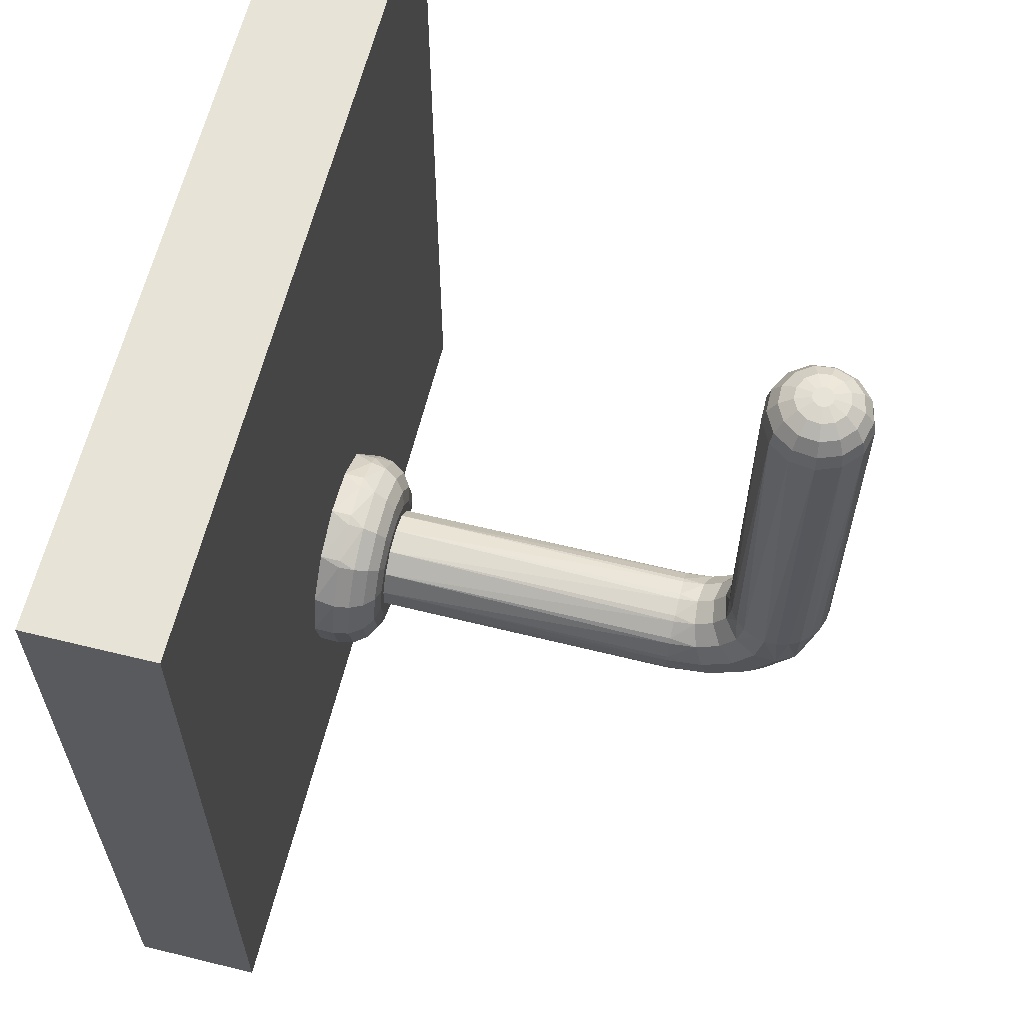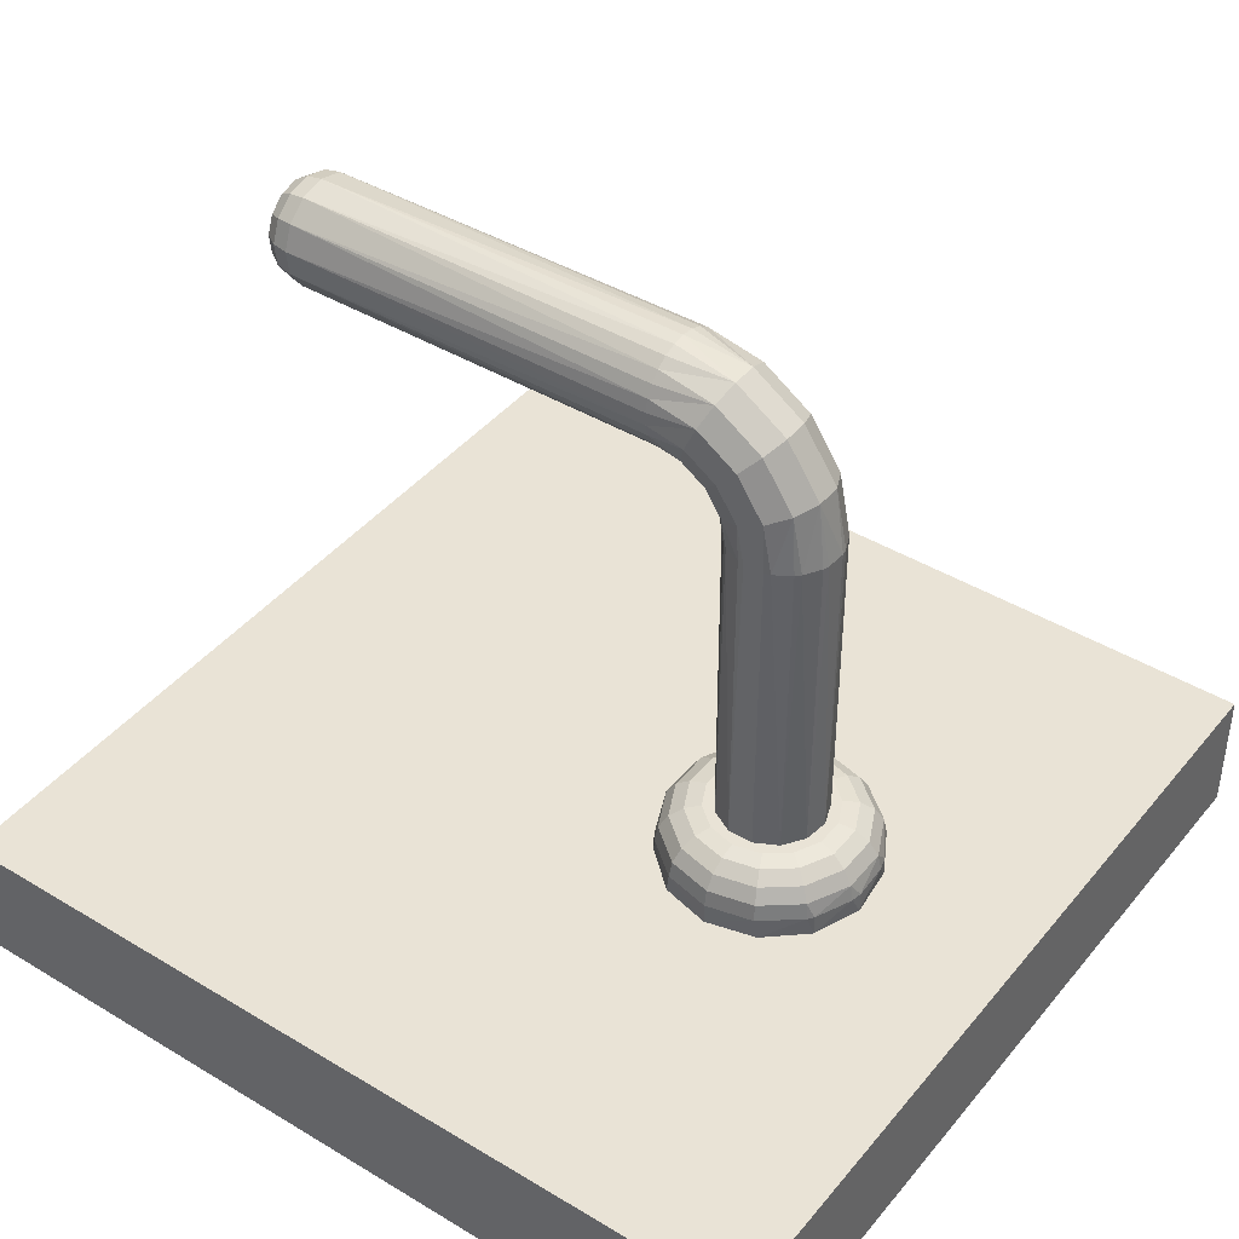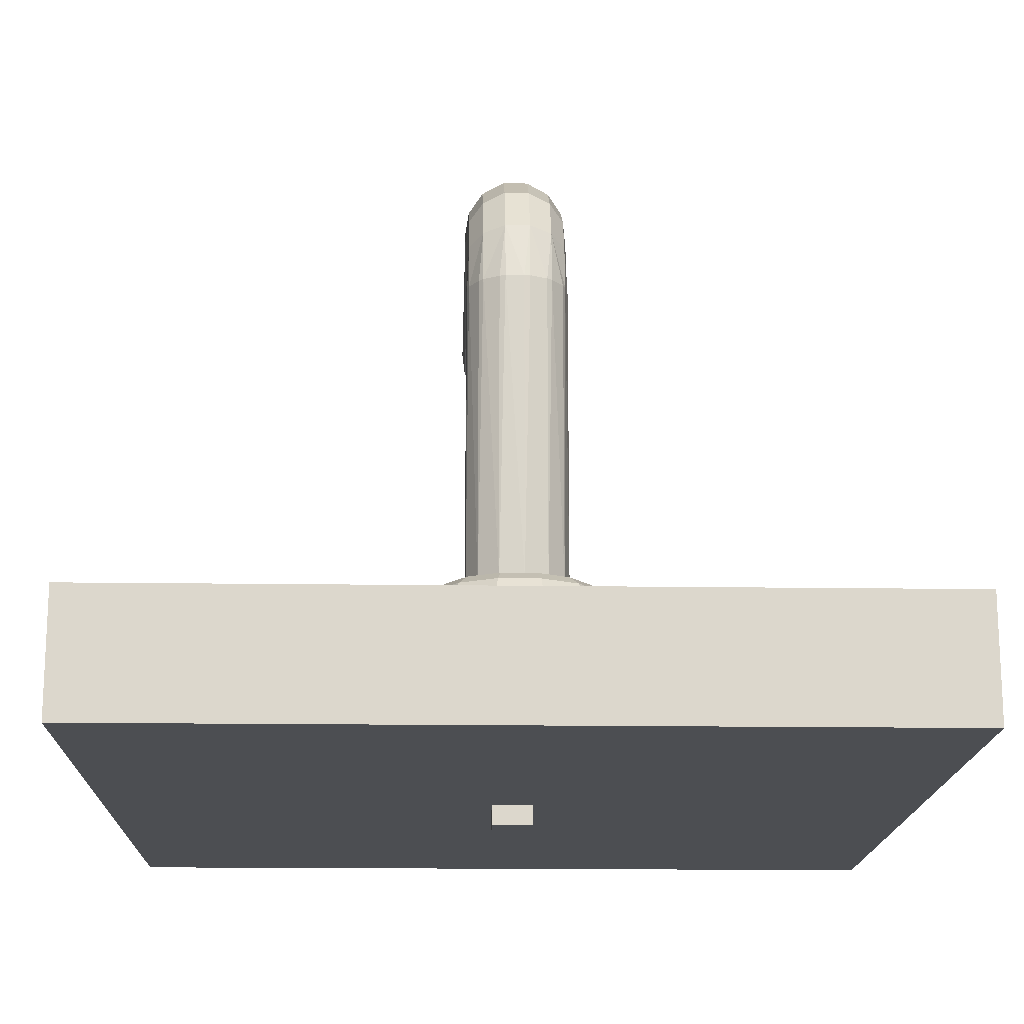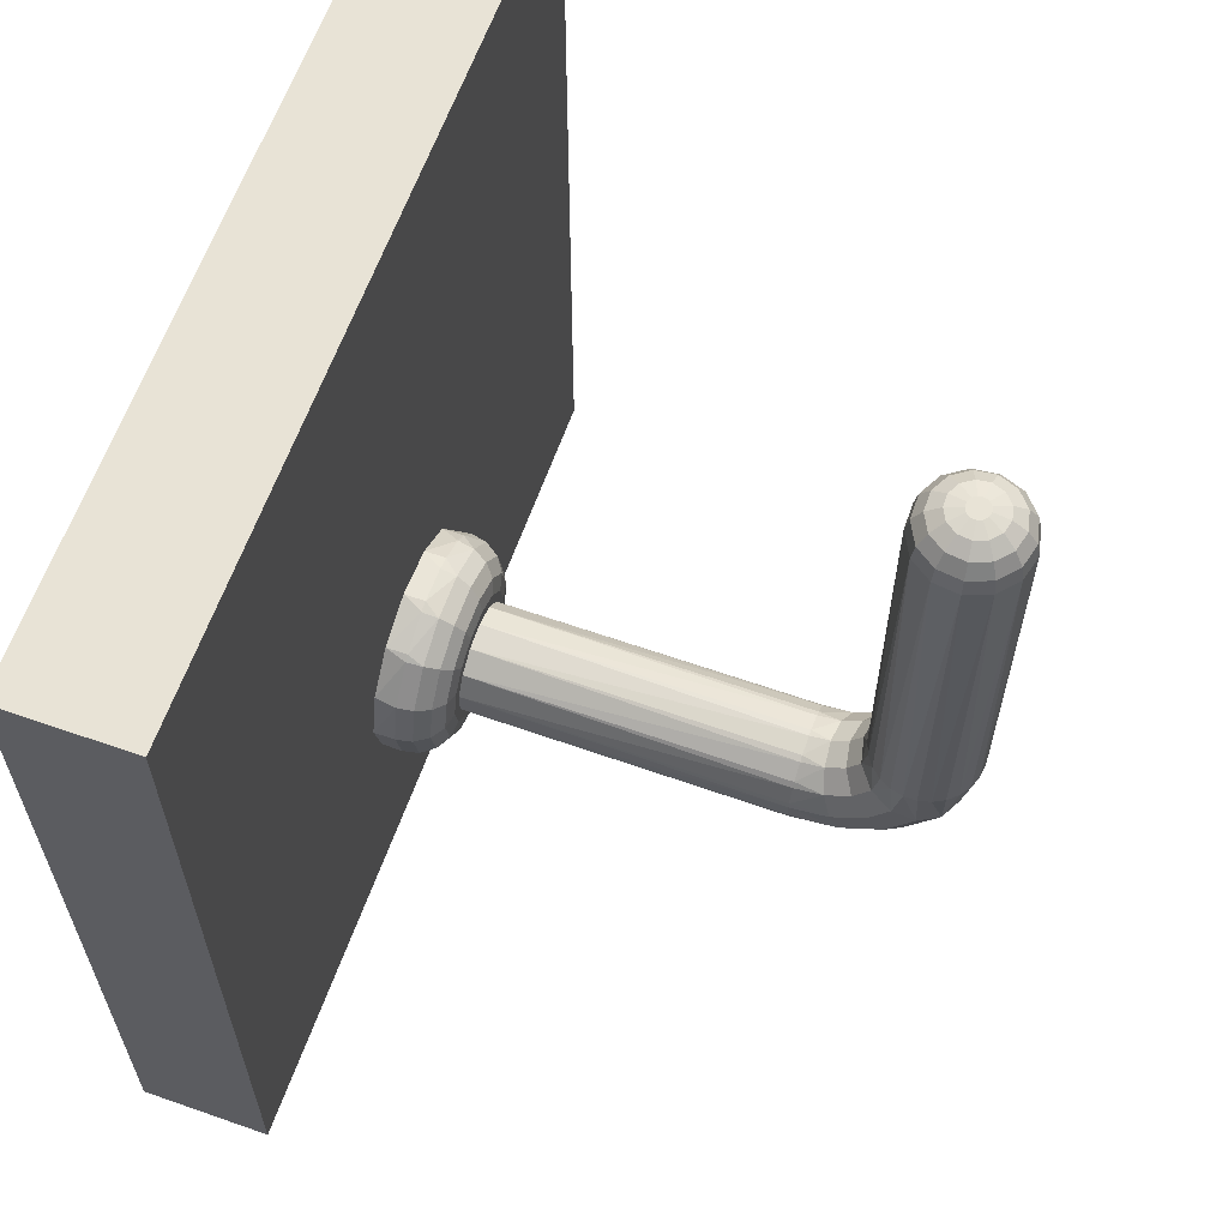
<metadata>
{"format":"obj","ext":"obj","renderer":"f3d","projection":"perspective","resolution":1024,"background":"white","views":[{"elev":62.4,"azim":-76.0,"up":"+Y"},{"elev":42.2,"azim":-54.1,"up":"+Z"},{"elev":-16.7,"azim":-1.6,"up":"+Z"},{"elev":62.5,"azim":-70.4,"up":"+Y"}]}
</metadata>
<code>
o Cube
v 1 1 -1
v 1 -1 -1
v 1 1 1
v 1 -1 1
v -1 1 -1
v -1 -1 -1
v -1 1 1
v -1 -1 1
f 1 5 7 3
f 4 3 7 8
f 8 7 5 6
f 6 2 4 8
f 2 1 3 4
f 6 5 1 2
o Hook_90
v -0 -8 9
v 2.703 -6.698 9
v 1.87 -5.655 9
v 0.6676 -5.075 9
v -0.6676 -5.075 9
v -1.87 -5.655 9
v -2.703 -6.698 9
v -3 -8 9
v -2.703 -9.302 9
v -1.87 -10.35 9
v -0.6676 -10.92 9
v 0.6676 -10.92 9
v 1.87 -10.35 9
v 2.703 -9.302 9
v 3 -8 9
v 4.848 -8 7.765
v 5 -8 7
v 4.855 -6.803 7
v 4.368 -5.897 7.765
v 4.505 -5.831 7
v 3.743 -4.684 7
v 3.023 -4.21 7.765
v 3.117 -4.091 7
v 1.773 -3.325 7
v 1.079 -3.274 7.765
v 1.113 -3.125 7
v -0.6027 -3.036 7
v -1.079 -3.274 7.765
v -1.113 -3.125 7
v -2.84 -3.885 7
v -3.023 -4.21 7.765
v -3.117 -4.091 7
v -4.505 -5.831 7
v -4.368 -5.897 7.765
v -5 -8 7
v -4.848 -8 7.765
v -4.505 -10.17 7
v -4.368 -10.1 7.765
v -3.117 -11.91 7
v -1.079 -12.73 7.765
v -3.023 -11.79 7.765
v -2.84 -12.11 7
v 1.079 -12.73 7.765
v -0.6027 -12.96 7
v -1.113 -12.87 7
v 3.023 -11.79 7.765
v 1.773 -12.68 7
v 1.113 -12.87 7
v 4.368 -10.1 7.765
v 3.743 -11.32 7
v 3.117 -11.91 7
v 4.855 -9.197 7
v 4.505 -10.17 7
v 4.414 -8 8.414
v 3.977 -6.085 8.414
v 2.752 -4.549 8.414
v 0.9823 -3.696 8.414
v -0.9823 -3.696 8.414
v -2.752 -4.549 8.414
v -3.977 -6.085 8.414
v -4.414 -8 8.414
v -3.977 -9.915 8.414
v -2.752 -11.45 8.414
v -0.9823 -12.3 8.414
v 0.9823 -12.3 8.414
v 2.752 -11.45 8.414
v 3.977 -9.915 8.414
v 3.765 -8 8.848
v 3.392 -6.366 8.848
v 2.348 -5.056 8.848
v 0.8379 -4.329 8.848
v -0.8379 -4.329 8.848
v -2.348 -5.056 8.848
v -3.392 -6.366 8.848
v -3.765 -8 8.848
v -3.392 -9.634 8.848
v -2.348 -10.94 8.848
v -0.8379 -11.67 8.848
v 0.8379 -11.67 8.848
v 2.348 -10.94 8.848
v 3.392 -9.634 8.848
v -5 -8 6
v -4.427 -5.676 6
v -2.84 -3.885 6
v -0.6027 -3.036 6
v 1.773 -3.325 6
v 3.743 -4.684 6
v 4.855 -6.803 6
v 5 -8 6
v 3.743 -11.32 6
v 4.855 -9.197 6
v 1.773 -12.68 6
v -0.6027 -12.96 6
v -2.84 -12.11 6
v -4.427 -10.32 6
v -0 -8 6
v -20 20 6
v -20 20 0
v -20 -20 0
v -20 -20 6
v 20 -20 0
v 20 -20 6
v 20 20 0
v 20 20 6
v 0 -8 9
v 2.214 -9.162 9
v 1.42 -10.06 9
v 0.3013 -10.48 9
v -0.8865 -10.34 9
v -1.871 -9.658 9
v -2.427 -8.598 9
v -2.427 -7.402 9
v -1.871 -6.342 9
v -0.8865 -5.662 9
v 0.3013 -5.518 9
v 1.42 -5.943 9
v 2.214 -6.838 9
v 2.5 -8 9
v 2.214 -6.838 24
v 2.482 -7.699 24
v 1.42 -5.943 24
v 2.057 -6.58 24
v 0.3013 -5.518 24
v 1.162 -5.786 24
v -0.8865 -5.662 24
v 0 -5.5 24
v -1.871 -6.342 24
v -1.162 -5.786 24
v -2.427 -7.402 24
v -2.057 -6.58 24
v -2.427 -8.598 24
v -2.482 -7.699 24
v -1.871 -9.658 24
v -2.338 -8.887 24
v -0.8865 -10.34 24
v -1.658 -9.871 24
v 0.3013 -10.48 24
v -0.5983 -10.43 24
v 1.42 -10.06 24
v 0.5983 -10.43 24
v 2.214 -9.162 24
v 1.658 -9.871 24
v 2.5 -8 24
v 2.338 -8.887 24
v 1.162 -5.574 25.07
v 0 -5.31 24.96
v 0 -4.768 25.77
v 1.162 -4.97 25.97
v 0 -3.957 26.31
v 0 -3 26.5
v 0.5983 -3 26.57
v 1.162 -4.066 26.57
v 2.057 -6.307 25.37
v 2.057 -5.531 26.53
v 1.162 -3 26.79
v 1.658 -3 27.13
v 2.057 -4.37 27.31
v 2.482 -7.341 25.8
v 2.482 -6.322 27.32
v 2.338 -3 28.11
v 2.482 -4.798 28.34
v 2.057 -3 27.58
v 2.338 -8.438 26.25
v 2.338 -7.162 28.16
v 2.338 -5.253 29.44
v 2.5 -3 29
v 2.482 -3 29.3
v 2.482 -3 28.7
v 1.658 -9.348 26.63
v 1.658 -7.859 28.86
v 1.658 -5.63 30.35
v 2.338 -3 29.89
v 2.057 -3 30.42
v 0.5983 -9.862 26.84
v 0.5983 -8.252 29.25
v 0.5983 -5.842 30.86
v 1.658 -3 30.87
v 1.162 -3 31.21
v -0.5983 -9.862 26.84
v -0.5983 -8.252 29.25
v 0.5983 -3 31.43
v 0 -3 31.5
v -0.5983 -5.842 30.86
v -1.658 -9.348 26.63
v -1.658 -7.859 28.86
v -1.162 -3 31.21
v -1.658 -3 30.87
v -0.5983 -3 31.43
v -2.338 -8.438 26.25
v -2.338 -7.162 28.16
v -1.658 -5.63 30.35
v -2.057 -3 30.42
v -2.338 -3 29.89
v -2.482 -7.341 25.8
v -2.482 -6.322 27.32
v -2.338 -5.253 29.44
v -2.482 -3 29.3
v -2.482 -3 28.7
v -2.057 -6.307 25.37
v -2.057 -5.531 26.53
v -2.482 -4.798 28.34
v -2.338 -3 28.11
v -2.057 -3 27.58
v -2.057 -4.37 27.31
v -1.162 -5.574 25.07
v -1.162 -4.97 25.97
v -1.162 -4.066 26.57
v -1.658 -3 27.13
v -0.5983 -3 26.57
v -1.162 -3 26.79
v 1.162 15 31.21
v 0 15 31.5
v 2.057 15 30.42
v 2.482 15 29.3
v 2.338 15 28.11
v 1.658 15 27.13
v 0.5983 15 26.57
v -0.5983 15 26.57
v -1.658 15 27.13
v -2.338 15 28.11
v -2.482 15 29.3
v -2.057 15 30.42
v -1.162 15 31.21
v 0 15.77 31.35
v 1.091 15.77 31.08
v 1.932 15.77 30.33
v 2.331 15.77 29.28
v 2.195 15.77 28.17
v 1.557 15.77 27.24
v 0.5619 15.77 26.72
v -0.5619 15.77 26.72
v -1.557 15.77 27.24
v -2.195 15.77 28.17
v -2.331 15.77 29.28
v -1.932 15.77 30.33
v -1.091 15.77 31.08
v 0 16.41 30.91
v 0.8896 16.41 30.69
v 1.575 16.41 30.09
v 1.9 16.41 29.23
v 1.79 16.41 28.32
v 1.269 16.41 27.57
v 0.4581 16.41 27.14
v -0.4581 16.41 27.14
v -1.269 16.41 27.57
v -1.79 16.41 28.32
v -1.9 16.41 29.23
v -1.575 16.41 30.09
v -0.8896 16.41 30.69
v 0 16.85 30.27
v 0.588 16.85 30.12
v 1.041 16.85 29.72
v 1.256 16.85 29.15
v 1.183 16.85 28.55
v 0.8391 16.85 28.05
v 0.3028 16.85 27.77
v -0.3028 16.85 27.77
v -0.8391 16.85 28.05
v -1.183 16.85 28.55
v -1.256 16.85 29.15
v -1.041 16.85 29.72
v -0.588 16.85 30.12
v 0 17 29.5
v 0.2324 17 29.44
v 0.4115 17 29.28
v 0.4964 17 29.06
v 0.4675 17 28.82
v 0.3316 17 28.63
v 0.1197 17 28.51
v -0.1197 17 28.51
v -0.3316 17 28.63
v -0.4675 17 28.82
v -0.4964 17 29.06
v -0.4115 17 29.28
v -0.2324 17 29.44
v 0 17 29
f 9 10 11
f 11 12 9
f 12 13 9
f 13 14 9
f 14 15 9
f 15 16 9
f 16 17 9
f 17 18 9
f 18 19 9
f 19 20 9
f 20 21 9
f 21 22 9
f 22 23 9
f 23 10 9
f 24 25 26
f 26 27 24
f 27 28 29
f 29 30 27
f 30 31 32
f 32 33 30
f 33 34 35
f 35 36 33
f 36 37 38
f 38 39 36
f 39 40 41
f 42 41 43
f 44 43 45
f 46 45 47
f 48 49 50
f 49 47 50
f 51 48 52
f 48 53 52
f 54 51 55
f 51 56 55
f 57 54 58
f 54 59 58
f 24 57 60
f 57 61 60
f 62 24 27
f 63 27 30
f 64 30 33
f 65 33 36
f 66 36 39
f 67 39 42
f 68 42 44
f 69 44 46
f 70 46 49
f 71 49 48
f 72 48 51
f 73 51 54
f 74 54 57
f 75 57 24
f 76 62 63
f 77 63 64
f 78 64 65
f 79 65 66
f 80 66 67
f 81 67 68
f 82 68 69
f 83 69 70
f 84 70 71
f 85 71 72
f 86 72 73
f 87 73 74
f 88 74 75
f 89 75 62
f 23 76 77
f 10 77 78
f 11 78 79
f 12 79 80
f 13 80 81
f 14 81 82
f 15 82 83
f 16 83 84
f 17 84 85
f 18 85 86
f 19 86 87
f 20 87 88
f 21 88 89
f 22 89 76
f 76 23 22
f 89 22 21
f 88 21 20
f 87 20 19
f 86 19 18
f 85 18 17
f 84 17 16
f 83 16 15
f 82 15 14
f 81 14 13
f 80 13 12
f 79 12 11
f 78 11 10
f 77 10 23
f 62 76 89
f 75 89 88
f 74 88 87
f 73 87 86
f 72 86 85
f 71 85 84
f 70 84 83
f 69 83 82
f 68 82 81
f 67 81 80
f 66 80 79
f 65 79 78
f 64 78 77
f 63 77 76
f 24 62 75
f 57 75 74
f 54 74 73
f 51 73 72
f 48 72 71
f 49 71 70
f 46 70 69
f 44 69 68
f 42 68 67
f 39 67 66
f 36 66 65
f 33 65 64
f 30 64 63
f 27 63 62
f 60 25 24
f 58 61 57
f 55 59 54
f 52 56 51
f 50 53 48
f 47 49 46
f 45 46 44
f 43 44 42
f 41 42 39
f 38 40 39
f 35 37 36
f 32 34 33
f 29 31 30
f 26 28 27
f 90 43 41
f 91 41 40
f 40 92 91
f 92 38 37
f 37 93 92
f 93 35 34
f 34 94 93
f 94 32 31
f 31 95 94
f 95 29 28
f 28 96 95
f 97 25 60
f 97 96 26
f 26 25 97
f 98 99 61
f 99 60 61
f 100 98 59
f 98 58 59
f 101 100 56
f 100 55 56
f 102 101 53
f 101 52 53
f 103 102 47
f 102 50 47
f 90 103 45
f 45 43 90
f 47 45 103
f 53 50 102
f 56 52 101
f 59 55 100
f 61 58 98
f 60 99 97
f 28 26 96
f 31 29 95
f 34 32 94
f 37 35 93
f 40 38 92
f 41 91 90
f 104 99 98
f 98 100 104
f 100 101 104
f 101 102 104
f 102 103 104
f 103 90 104
f 90 91 104
f 91 92 104
f 92 93 104
f 93 94 104
f 94 95 104
f 95 96 104
f 96 97 104
f 97 99 104
f 105 106 107
f 107 108 105
f 108 107 109
f 109 110 108
f 110 109 111
f 111 112 110
f 112 111 106
f 106 105 112
f 112 105 108
f 108 110 112
f 109 107 106
f 106 111 109
f 113 114 115
f 115 116 113
f 116 117 113
f 117 118 113
f 118 119 113
f 119 120 113
f 120 121 113
f 121 122 113
f 122 123 113
f 123 124 113
f 124 125 113
f 125 126 113
f 126 114 113
f 125 127 128
f 128 126 125
f 124 129 130
f 130 125 124
f 123 131 132
f 132 124 123
f 122 133 134
f 134 123 122
f 121 135 136
f 136 122 121
f 120 137 138
f 138 121 120
f 119 139 140
f 140 120 119
f 118 141 142
f 142 119 118
f 117 143 144
f 144 118 117
f 116 145 146
f 146 117 116
f 115 147 148
f 148 116 115
f 114 149 150
f 150 115 114
f 126 151 152
f 152 114 126
f 152 149 114
f 150 147 115
f 148 145 116
f 146 143 117
f 144 141 118
f 142 139 119
f 140 137 120
f 138 135 121
f 136 133 122
f 134 131 123
f 132 129 124
f 130 127 125
f 128 151 126
f 153 132 131
f 131 154 153
f 153 154 155
f 156 155 157
f 157 158 159
f 159 160 157
f 161 130 129
f 129 153 161
f 161 153 156
f 162 156 160
f 160 163 164
f 164 165 160
f 161 166 127
f 166 128 127
f 166 161 162
f 167 162 165
f 168 169 165
f 165 170 168
f 171 151 128
f 171 152 151
f 171 166 167
f 172 167 169
f 173 174 175
f 173 169 176
f 176 174 173
f 177 149 152
f 177 150 149
f 177 171 172
f 178 172 173
f 179 173 180
f 180 181 179
f 177 182 147
f 182 148 147
f 182 177 178
f 183 178 179
f 184 179 185
f 185 186 184
f 187 146 145
f 145 182 187
f 187 182 183
f 188 183 184
f 184 189 190
f 190 191 184
f 187 192 144
f 144 143 187
f 192 187 188
f 193 188 191
f 191 194 195
f 191 196 194
f 192 197 142
f 142 141 192
f 197 192 193
f 198 193 199
f 199 200 201
f 199 195 200
f 197 202 140
f 140 139 197
f 202 197 198
f 203 198 204
f 204 205 206
f 204 201 205
f 137 202 207
f 207 138 137
f 207 202 203
f 208 203 209
f 210 211 212
f 209 206 210
f 135 207 213
f 213 136 135
f 213 207 208
f 214 208 212
f 215 212 216
f 212 211 216
f 154 134 133
f 133 213 154
f 154 213 214
f 155 214 215
f 157 215 217
f 215 218 217
f 217 158 157
f 215 157 155
f 214 155 154
f 133 136 213
f 216 218 215
f 212 215 214
f 208 214 213
f 135 138 207
f 212 209 210
f 209 212 208
f 203 208 207
f 137 140 202
f 206 209 204
f 204 209 203
f 198 203 202
f 139 142 197
f 201 204 199
f 199 204 198
f 193 198 197
f 141 144 192
f 195 199 191
f 191 199 193
f 188 193 192
f 143 146 187
f 190 196 191
f 184 191 188
f 183 188 187
f 145 148 182
f 186 189 184
f 179 184 183
f 178 183 182
f 147 150 177
f 181 185 179
f 173 179 178
f 172 178 177
f 152 171 177
f 175 180 173
f 169 173 172
f 167 172 171
f 128 166 171
f 168 176 169
f 165 169 167
f 162 167 166
f 127 130 161
f 164 170 165
f 160 165 162
f 156 162 161
f 129 132 153
f 159 163 160
f 157 160 156
f 155 156 153
f 131 134 154
f 219 220 189
f 220 190 189
f 221 219 185
f 219 186 185
f 222 221 180
f 221 181 180
f 222 174 176
f 222 175 174
f 176 223 222
f 224 223 170
f 223 168 170
f 225 224 163
f 224 164 163
f 226 225 158
f 225 159 158
f 226 217 218
f 218 227 226
f 227 216 211
f 211 228 227
f 228 210 206
f 206 229 228
f 229 205 201
f 201 230 229
f 230 200 195
f 195 231 230
f 231 194 196
f 196 220 231
f 196 190 220
f 195 194 231
f 201 200 230
f 206 205 229
f 211 210 228
f 218 216 227
f 158 217 226
f 163 159 225
f 170 164 224
f 176 168 223
f 180 175 222
f 185 181 221
f 189 186 219
f 232 220 219
f 233 219 221
f 234 221 222
f 235 222 223
f 236 223 224
f 237 224 225
f 238 225 226
f 239 226 227
f 240 227 228
f 241 228 229
f 242 229 230
f 243 230 231
f 244 231 220
f 245 232 233
f 246 233 234
f 247 234 235
f 248 235 236
f 249 236 237
f 250 237 238
f 251 238 239
f 252 239 240
f 253 240 241
f 254 241 242
f 255 242 243
f 256 243 244
f 257 244 232
f 258 245 246
f 259 246 247
f 260 247 248
f 261 248 249
f 262 249 250
f 263 250 251
f 264 251 252
f 265 252 253
f 266 253 254
f 267 254 255
f 268 255 256
f 269 256 257
f 270 257 245
f 271 258 259
f 272 259 260
f 273 260 261
f 274 261 262
f 275 262 263
f 276 263 264
f 277 264 265
f 278 265 266
f 279 266 267
f 280 267 268
f 281 268 269
f 282 269 270
f 283 270 258
f 258 271 283
f 270 283 282
f 269 282 281
f 268 281 280
f 267 280 279
f 266 279 278
f 265 278 277
f 264 277 276
f 263 276 275
f 262 275 274
f 261 274 273
f 260 273 272
f 259 272 271
f 245 258 270
f 257 270 269
f 256 269 268
f 255 268 267
f 254 267 266
f 253 266 265
f 252 265 264
f 251 264 263
f 250 263 262
f 249 262 261
f 248 261 260
f 247 260 259
f 246 259 258
f 232 245 257
f 244 257 256
f 243 256 255
f 242 255 254
f 241 254 253
f 240 253 252
f 239 252 251
f 238 251 250
f 237 250 249
f 236 249 248
f 235 248 247
f 234 247 246
f 233 246 245
f 220 232 244
f 231 244 243
f 230 243 242
f 229 242 241
f 228 241 240
f 227 240 239
f 226 239 238
f 225 238 237
f 224 237 236
f 223 236 235
f 222 235 234
f 221 234 233
f 219 233 232
f 284 272 273
f 273 274 284
f 274 275 284
f 275 276 284
f 276 277 284
f 277 278 284
f 278 279 284
f 279 280 284
f 280 281 284
f 281 282 284
f 282 283 284
f 283 271 284
f 271 272 284

</code>
